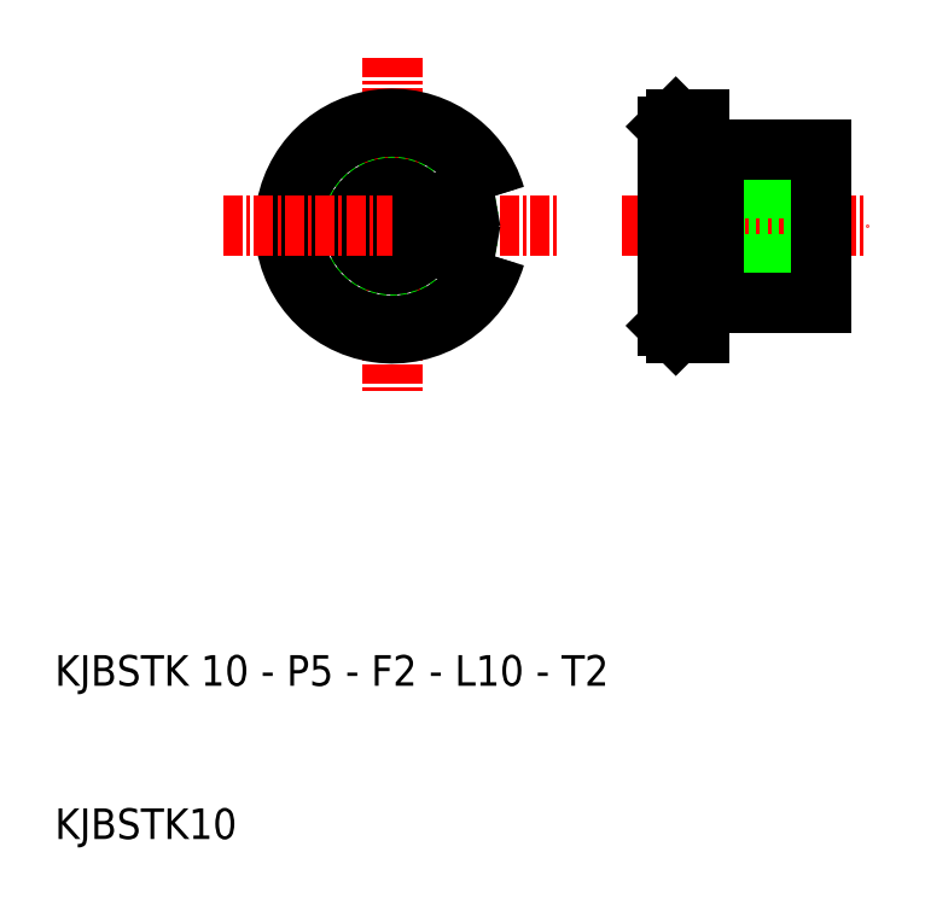
<metadata>
{"format":"dxf","ext":"dxf","renderer":"ezdxf+matplotlib","layout":"modelspace","background":"white","min_lineweight":24,"dpi":150}
</metadata>
<code>
0
SECTION
2
ENTITIES
0
LINE
8
CENTER
10
47
20
50
30
0
11
63
21
50
31
0
0
LINE
8
0
10
50.5
20
48.02
30
0
11
50.5
21
43
31
0
0
LINE
8
0
10
50.5
20
57
30
0
11
50.5
21
51.98
31
0
0
LINE
8
0
10
60
20
52.5
30
0
11
50
21
52.5
31
0
0
LINE
8
0
10
50
20
51.5
30
0
11
60
21
51.5
31
0
0
LINE
8
0
10
60
20
47.5
30
0
11
50
21
47.5
31
0
0
LINE
8
0
10
50
20
48.5
30
0
11
60
21
48.5
31
0
0
LINE
8
0
10
50
20
56.5
30
0
11
50
21
50
31
0
0
LINE
8
0
10
50.5
20
57
30
0
11
52
21
57
31
0
0
LINE
8
0
10
50.5
20
43
30
0
11
52
21
43
31
0
0
LINE
8
0
10
50
20
43.5
30
0
11
50
21
50
31
0
0
LINE
8
0
10
50
20
51.98
30
0
11
52
21
51.98
31
0
0
LINE
8
0
10
50
20
48.02
30
0
11
52
21
48.02
31
0
0
LINE
8
0
10
50.5
20
57
30
0
11
50
21
56.5
31
0
0
LINE
8
0
10
50.5
20
43
30
0
11
50
21
43.5
31
0
0
LINE
8
0
10
60
20
55
30
0
11
60
21
50
31
0
0
LINE
8
0
10
60
20
45
30
0
11
60
21
50
31
0
0
LINE
8
0
10
52
20
55
30
0
11
60
21
55
31
0
0
LINE
8
0
10
52
20
45
30
0
11
60
21
45
31
0
0
LINE
8
0
10
52
20
43
30
0
11
52
21
45
31
0
0
LINE
8
0
10
52
20
57
30
0
11
52
21
55
31
0
0
LINE
8
0
10
53
20
45
30
0
11
53
21
55
31
0
0
LINE
8
0
10
52
20
45
30
0
11
52
21
55
31
0
0
LINE
8
CENTER
10
32
20
61
30
0
11
32
21
39
31
0
0
CIRCLE
8
0
10
32
20
50
30
0
40
5
0
ARC
8
0
10
32
20
50
30
0
40
2.5
50
36.87
51
323.1
0
ARC
8
0
10
32
20
50
30
0
40
7
50
16.43
51
343.6
0
ARC
8
0
10
32
20
50
30
0
40
6.5
50
16.51
51
343.5
0
LINE
8
CENTER
10
21
20
50
30
0
11
43
21
50
31
0
0
LINE
8
0
10
34
20
51.5
30
0
11
34
21
48.5
31
0
0
TEXT
8
0
10
10
20
20
30
0
40
2
1
KJBSTK 10 - P5 - F2 - L10 - T2
0
TEXT
8
0
10
10
20
10
30
0
40
2
1
KJBSTK10
0
ARC
8
0
10
39
20
50
30
0
40
2
50
98.21
51
261.8
0
ENDSEC
0
EOF

</code>
